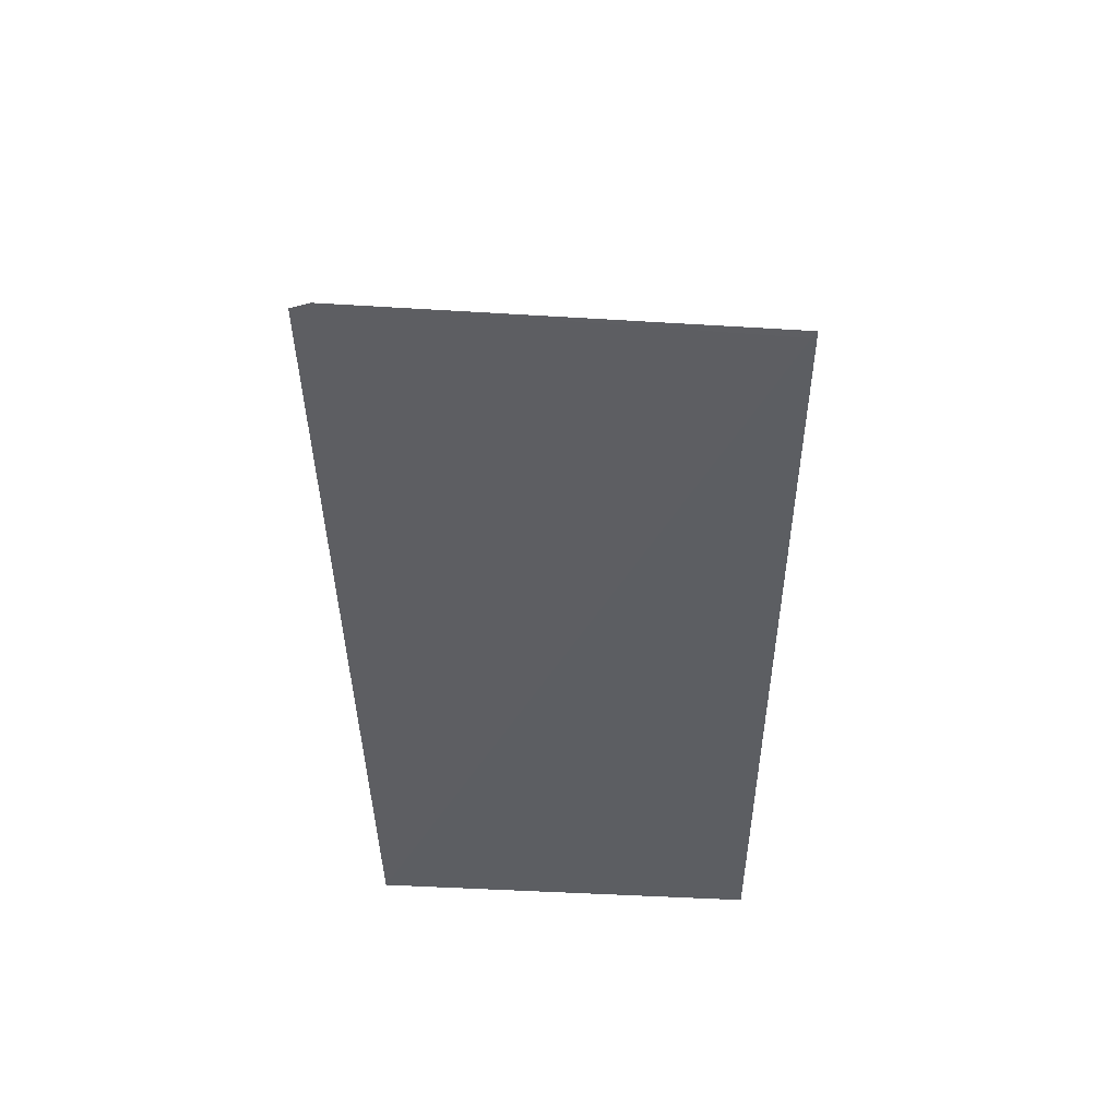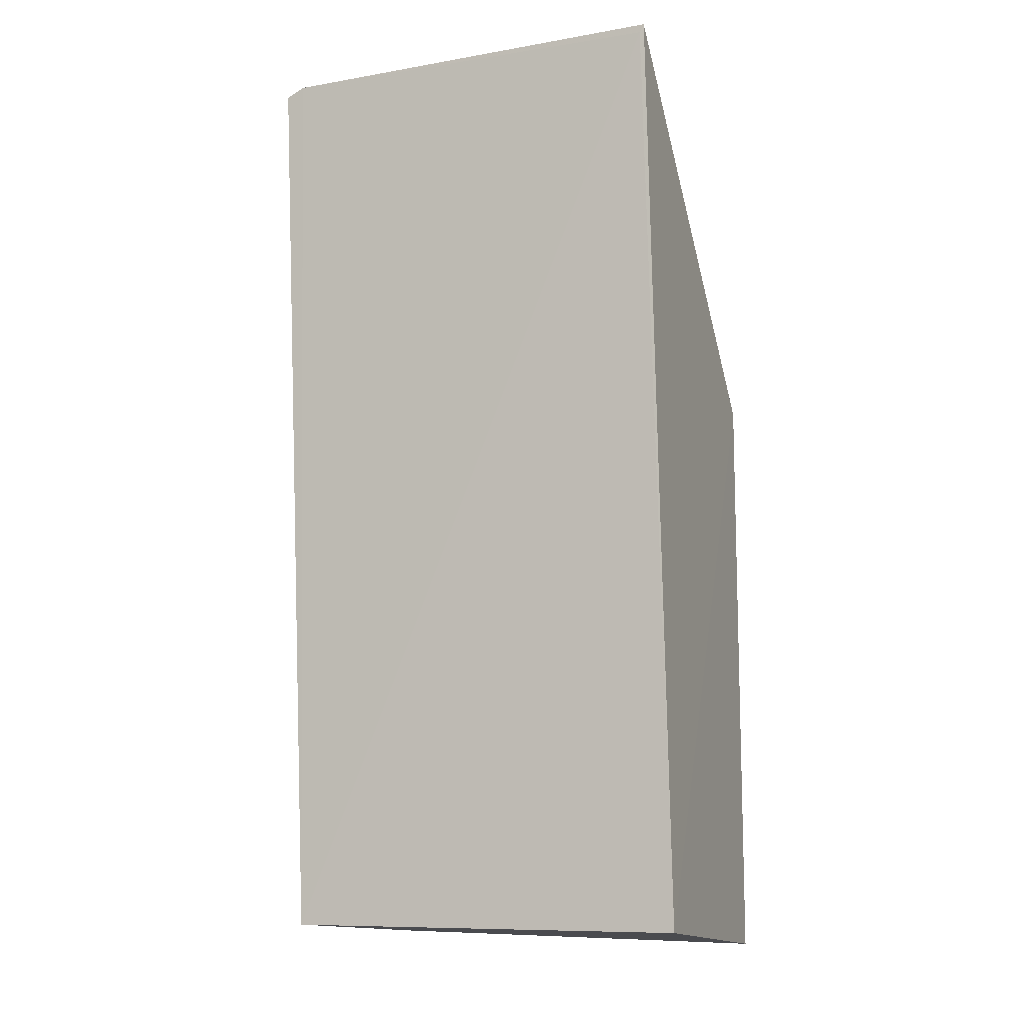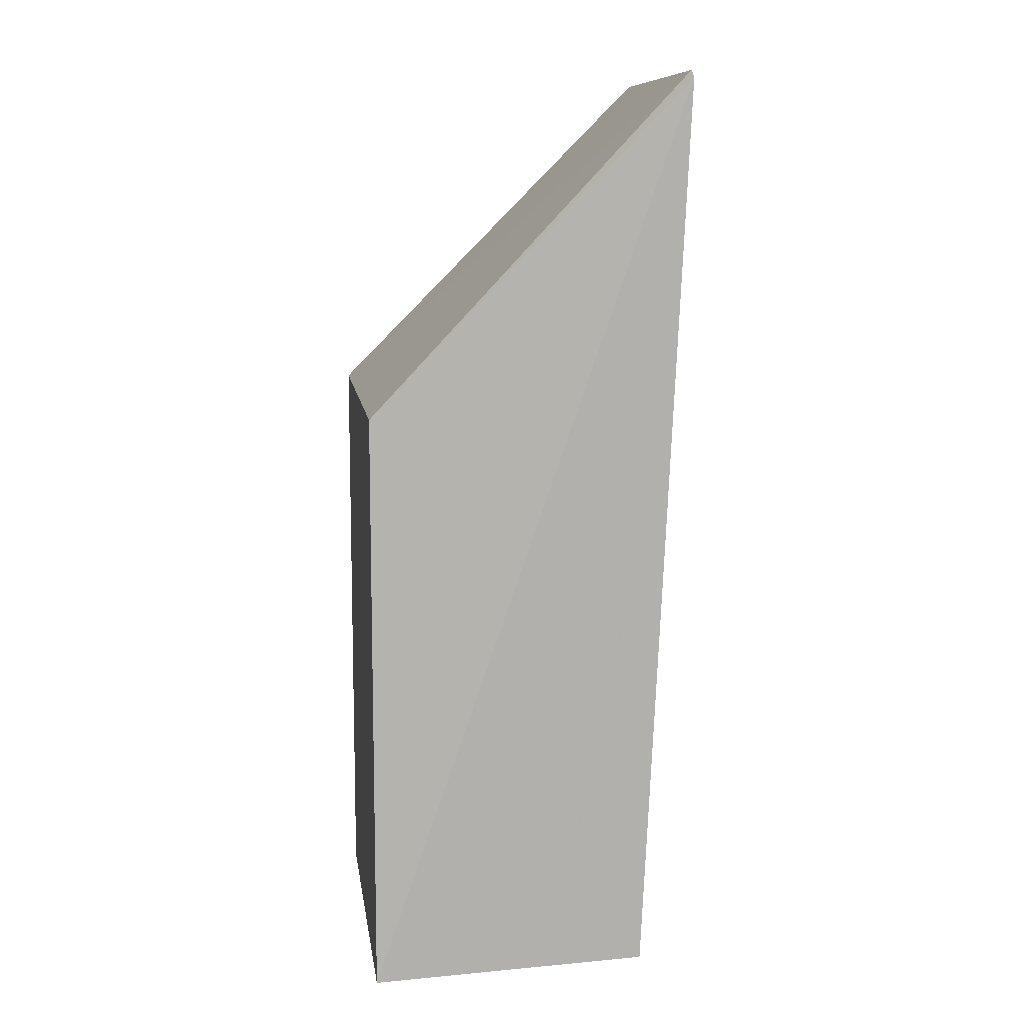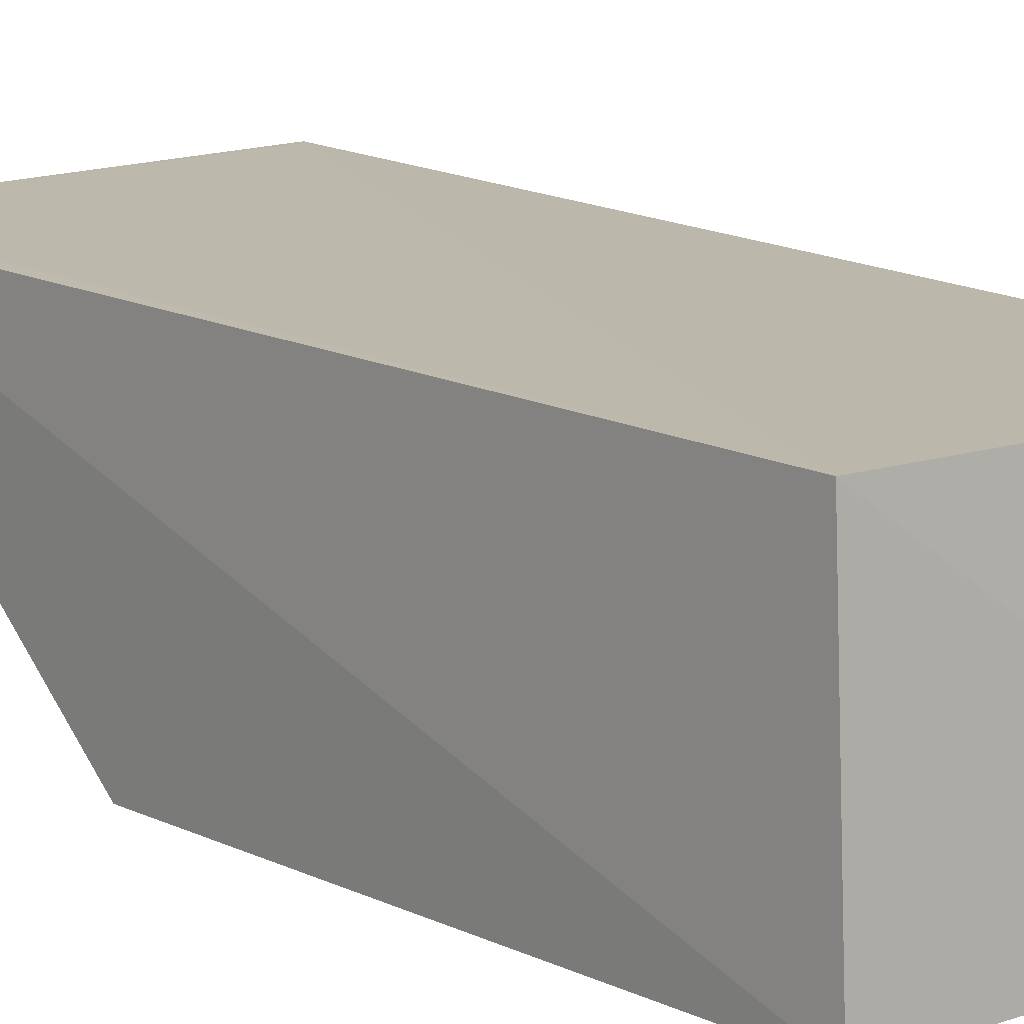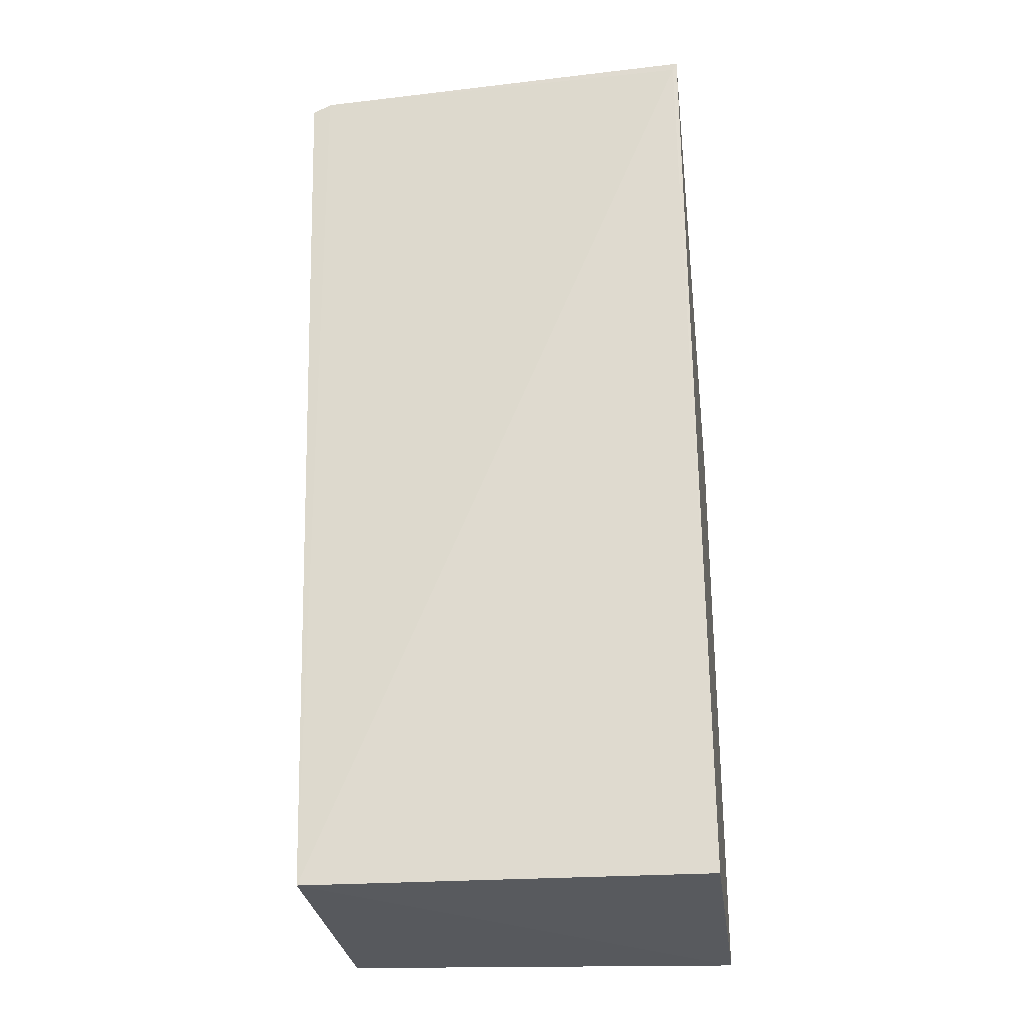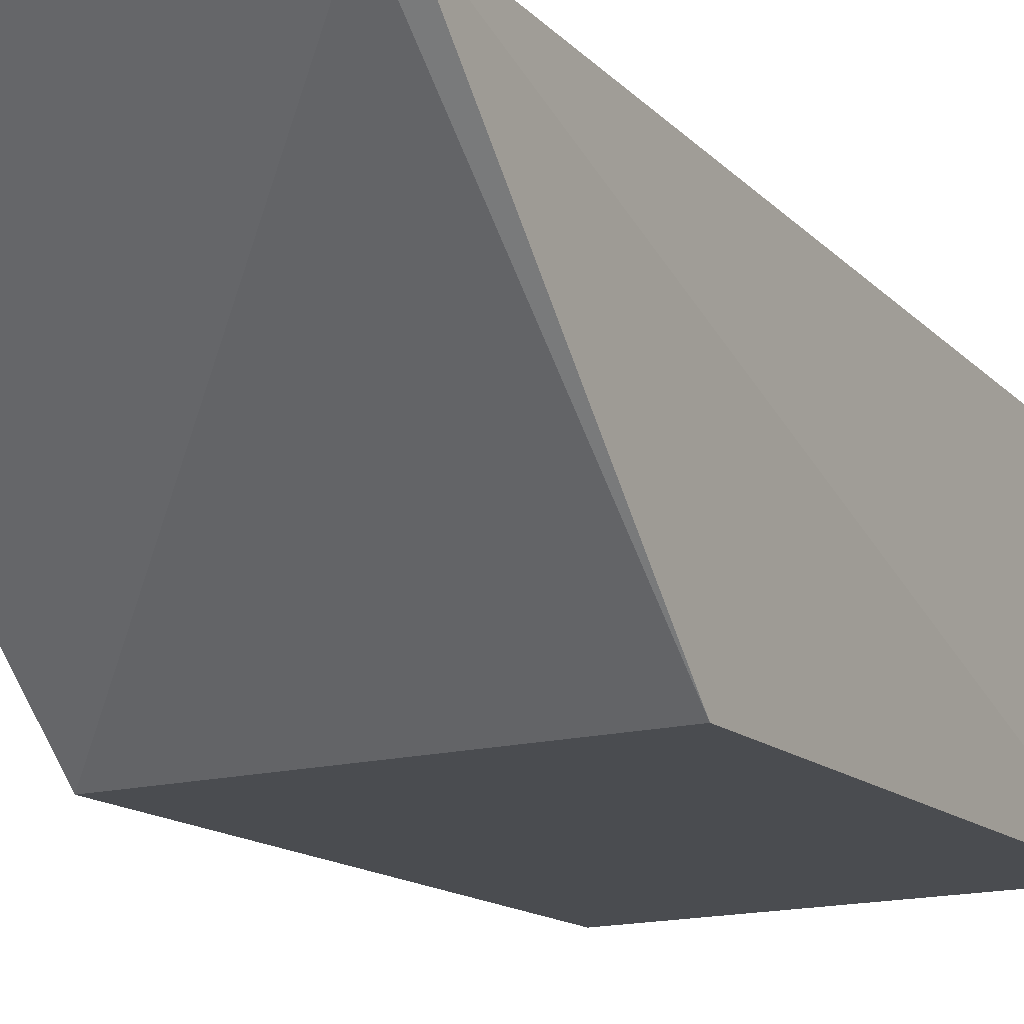
<metadata>
{"format":"obj","ext":"obj","renderer":"f3d","projection":"perspective","resolution":1024,"background":"white","views":[{"elev":48.4,"azim":-177.8,"up":"+Z"},{"elev":-11.0,"azim":-158.9,"up":"+Z"},{"elev":10.4,"azim":82.3,"up":"+Z"},{"elev":11.4,"azim":139.1,"up":"+Y"},{"elev":-27.2,"azim":-172.1,"up":"+Z"},{"elev":-14.9,"azim":30.2,"up":"+Y"}]}
</metadata>
<code>
v 0.09919 0.05733 0.07244
v 0.1006 0.05721 0.07184
v 0.09927 0.05432 0.004721
v 0.06928 0.05444 0.004377
v 0.06933 0.03375 0.04744
v 0.06967 0.0586 0.07181
v 0.09929 0.03375 0.04744
v 0.06933 0.05863 0.0724
v 0.09924 0.03376 0.00378
v 0.06932 0.03375 0.002999
f 1 2 3
f 6 1 3
f 6 3 4
f 7 2 1
f 7 1 5
f 8 5 1
f 8 1 6
f 8 6 4
f 8 4 5
f 9 3 2
f 9 2 7
f 10 4 3
f 10 3 9
f 10 5 4
f 10 9 7
f 10 7 5

</code>
